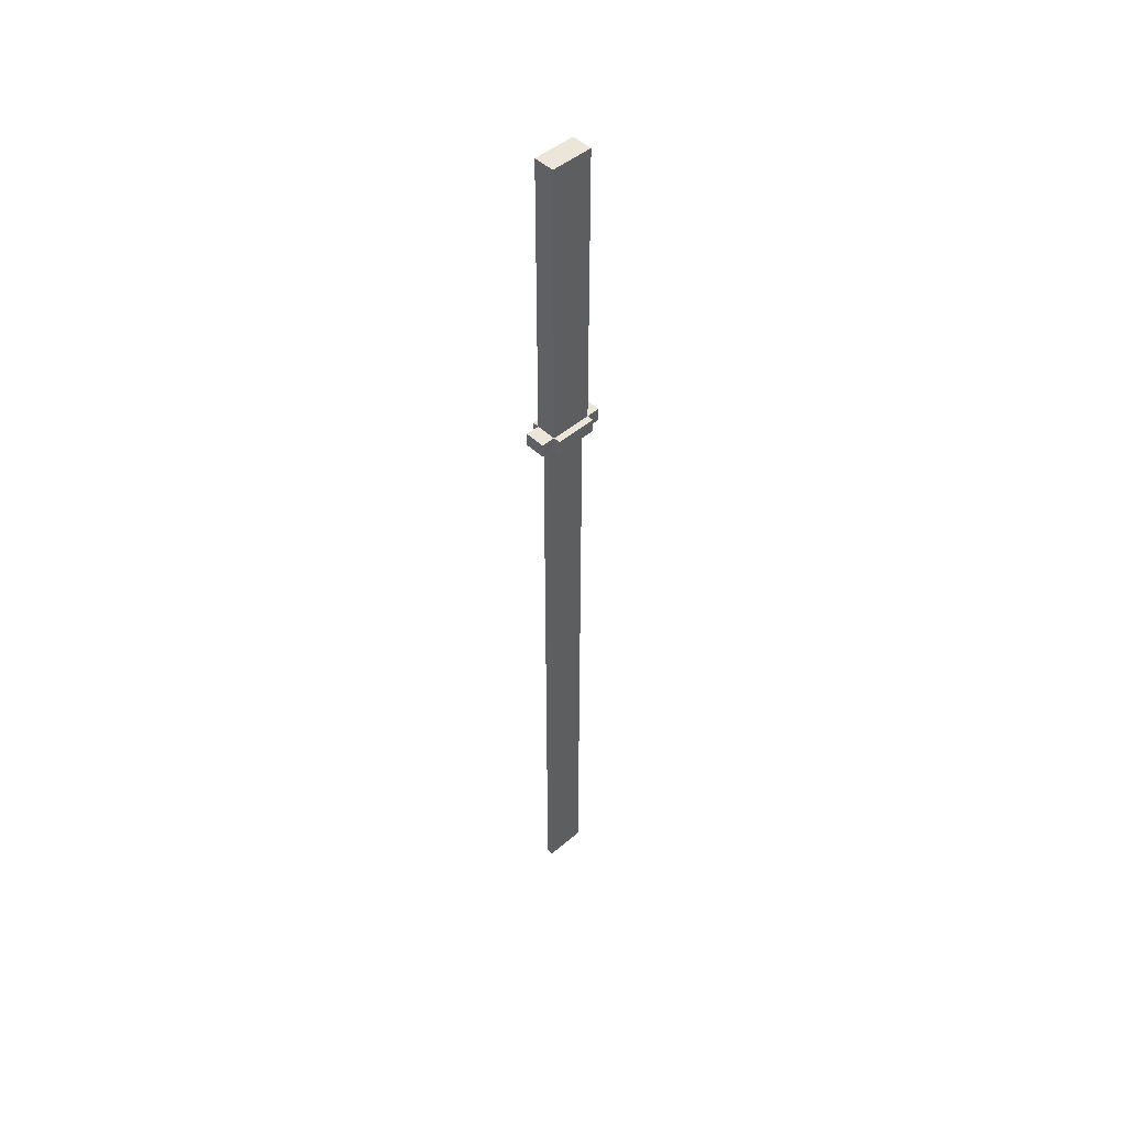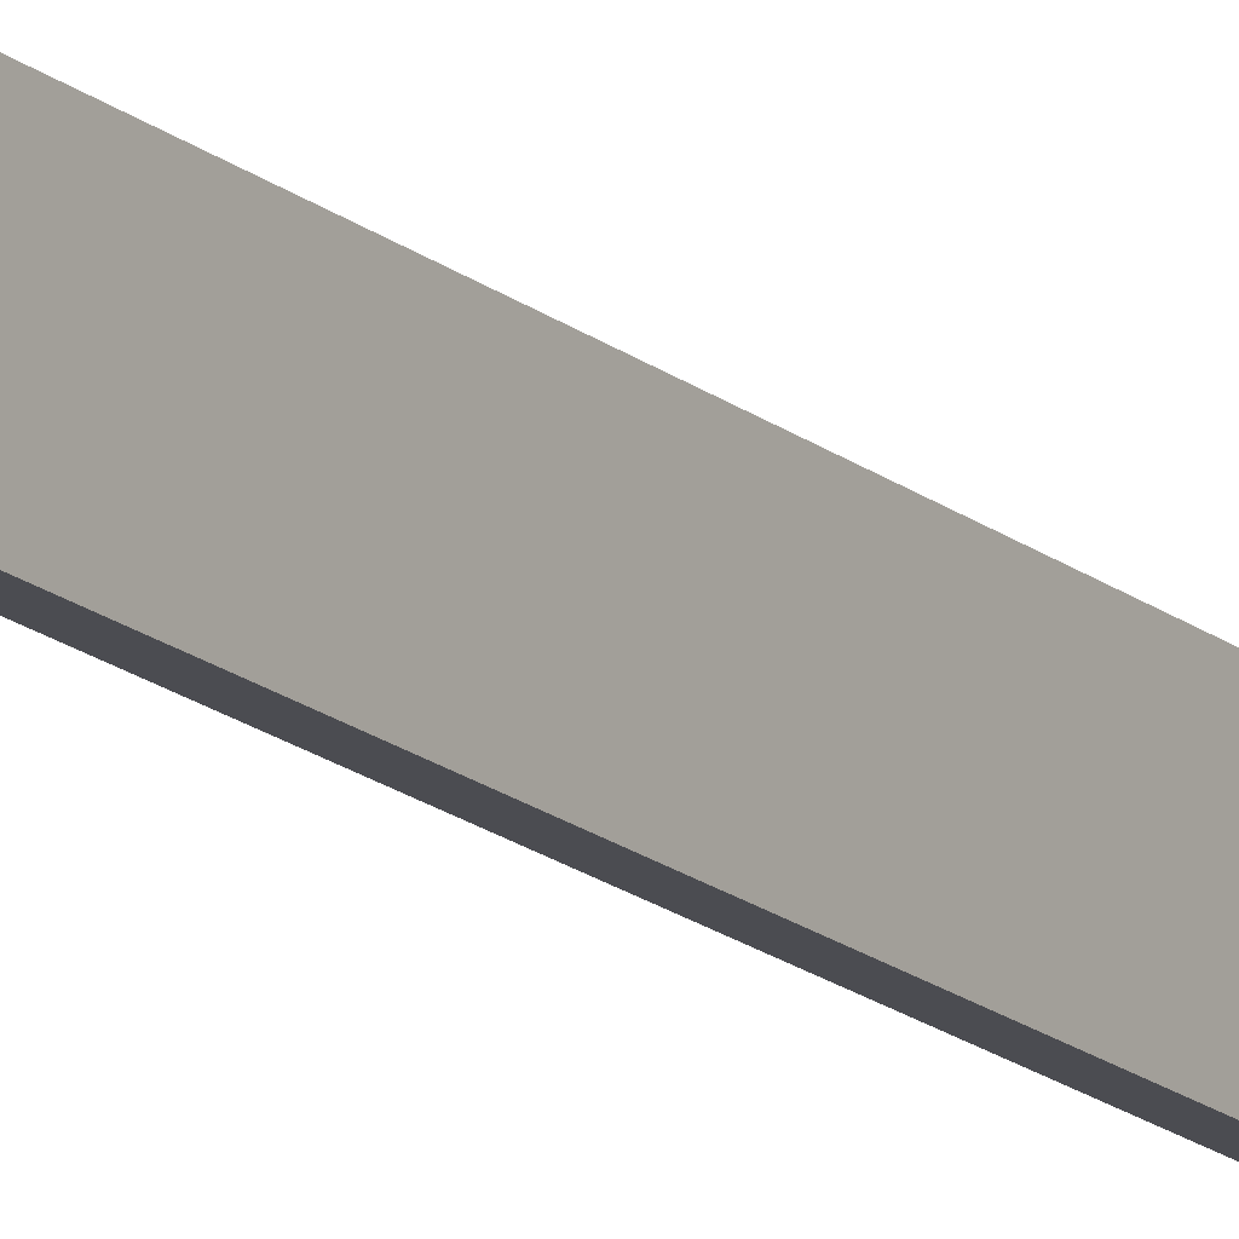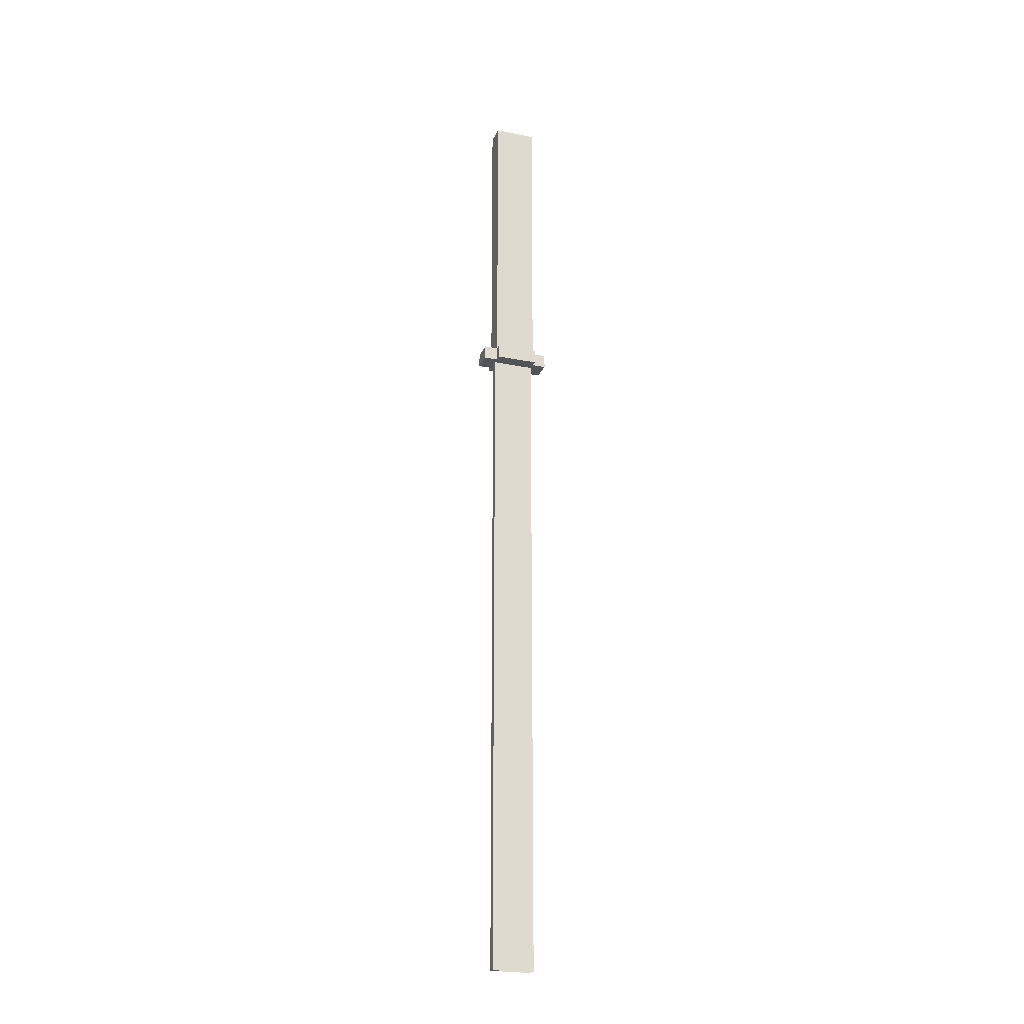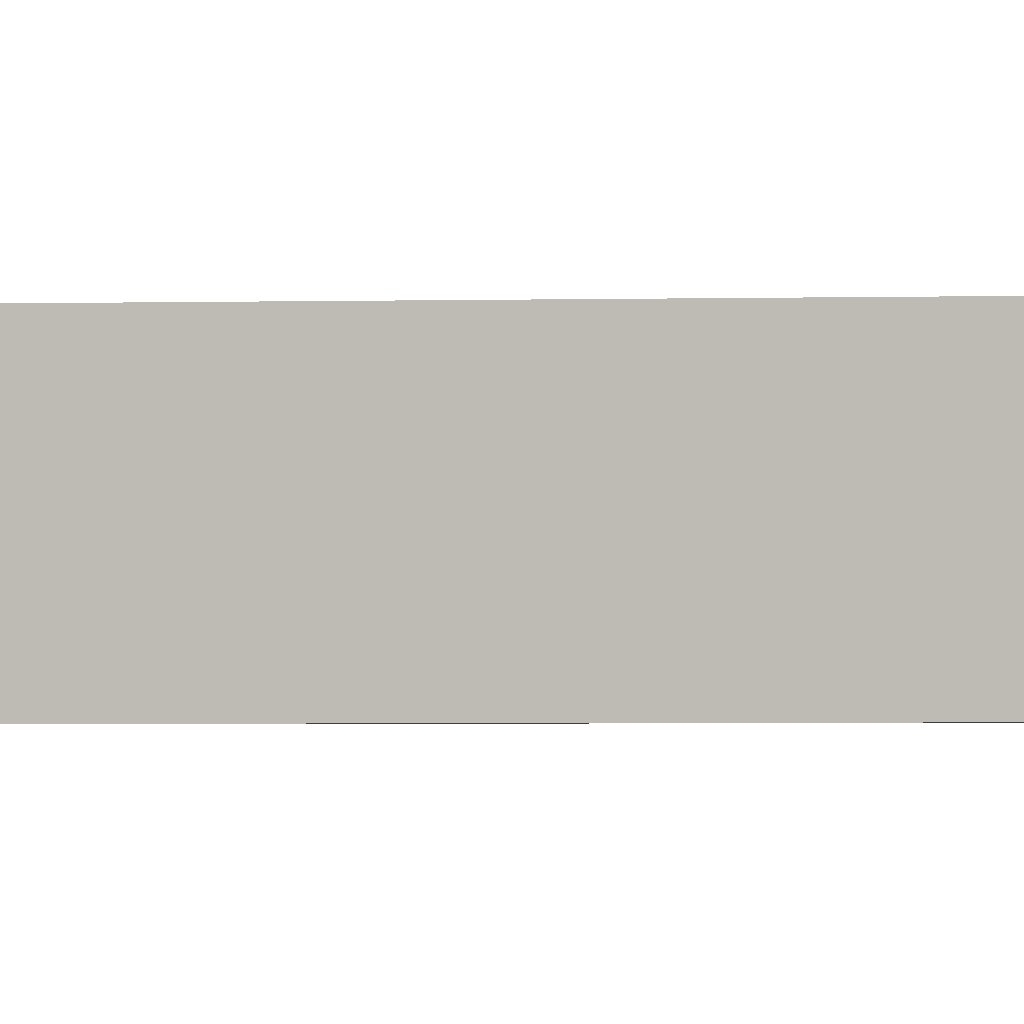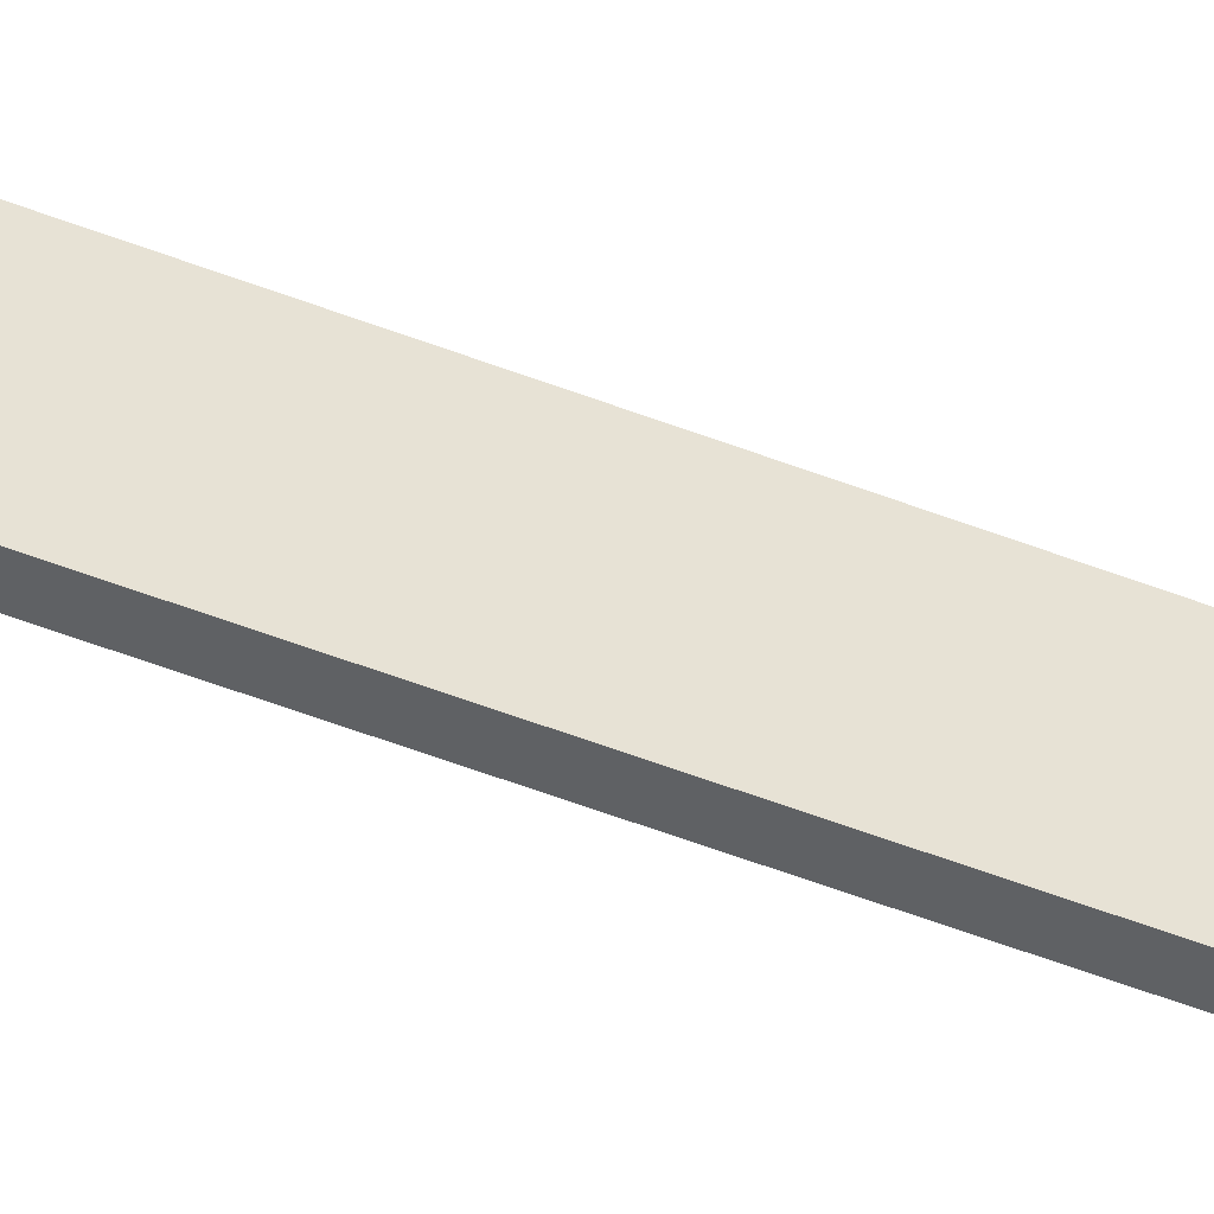
<metadata>
{"format":"obj","ext":"obj","renderer":"f3d","projection":"perspective","resolution":1024,"background":"white","views":[{"elev":47.9,"azim":-133.5,"up":"+Z"},{"elev":-15.3,"azim":-150.2,"up":"+Y"},{"elev":-23.6,"azim":-108.6,"up":"+Z"},{"elev":-1.0,"azim":-75.6,"up":"+Y"},{"elev":-46.7,"azim":-114.6,"up":"+Y"}]}
</metadata>
<code>
o katana
v 0.0293 0.09762 -0.3614
v -0.04884 -0.05866 -0.3223
v 0.0293 0.09762 -0.3223
v -0.04884 -0.05866 -0.3614
v -0.0293 -0.09773 -0.3223
v -0.0293 -0.09773 -0.3614
v 0.0293 -0.09773 -0.3223
v 0.0293 -0.09773 -0.3614
v -0.0293 0.05855 0.4982
v -0.0293 -0.05866 0.4982
v 0.04884 -0.05866 -0.3223
v 0.0293 -0.05866 0.4982
v 0.04884 -0.05866 -0.3614
v 0.04884 0.05855 -0.3223
v 0.0293 0.05855 0.4982
v 0.04884 0.05855 -0.3614
v 0.0293 -0.05866 -0.3223
v 0.0293 0.05855 -0.3223
v -0.0293 0.05855 -0.3223
v 0.0293 0.05855 -0.3223
v -0.0293 0.09762 -0.3223
v -0.04884 0.05855 -0.3223
v -0.0293 0.09762 -0.3223
v -0.04884 0.05855 -0.3614
v -0.009767 0.05855 -0.3614
v -0.009767 -0.05866 -0.3614
v 0.009787 -0.05866 -0.3614
v 0.009731 0.05855 -0.3614
v 0.009712 0.05855 -2.215
v -0.009767 0.05855 -2.215
v -0.009767 0.03901 -2.196
v 0.009768 0.03901 -2.196
v -0.009767 0.03901 -2.215
v 0.009768 0.03901 -2.215
v -0.009767 0.01948 -2.196
v 0.009768 0.01948 -2.196
v -0.009767 -5.7e-05 -2.156
v 0.009768 -5.7e-05 -2.156
v 0.009768 -5.7e-05 -2.117
v -0.009767 -5.7e-05 -2.117
v -0.009767 -0.01959 -2.117
v 0.009768 -0.01959 -2.117
v 0.009768 -0.01959 -2.059
v -0.009767 -0.01959 -2.059
v -0.009767 -0.03913 -2.059
v 0.009768 -0.03913 -2.059
v -0.009767 -0.03913 -2
v 0.009787 -0.03913 -2
v -0.009767 -0.05866 -2
v 0.009787 -0.05866 -2
v -0.0293 -0.05866 -0.3223
v -0.0293 0.09762 -0.3614
v -0.009767 0.01948 -2.156
v 0.009768 0.01948 -2.156
v 0.00973 0.05855 -2
v -0.009767 0.05855 -2
v 0.009842 -0.05862 -2.215
v 0.009842 -0.05862 -2.999
v -0.009767 -0.05862 -2.215
f 33 30 29 34
f 34 32 31 33
f 35 31 32 36
f 53 35 36 54
f 53 54 38 37
f 40 37 38 39
f 41 40 39 42
f 44 41 42 43
f 45 44 43 46
f 47 45 46 48
f 49 47 48 50
f 49 50 27 26
f 9 10 12 15
f 12 17 18 15
f 18 19 9 15
f 19 51 10 9
f 10 51 17 12
f 3 1 52 21
f 6 8 7 5
f 4 2 22 24
f 11 13 16 14
f 24 22 14 16
f 2 4 13 11
f 22 2 11 14
f 4 24 16 13
f 52 1 8 6
f 3 21 5 7
f 1 3 7 8
f 21 52 6 5
f 25 56 49 26
f 27 50 55 28
f 30 25 28 29
f 57 29 55 50
f 59 49 56 30
l 55 48
l 56 47

</code>
